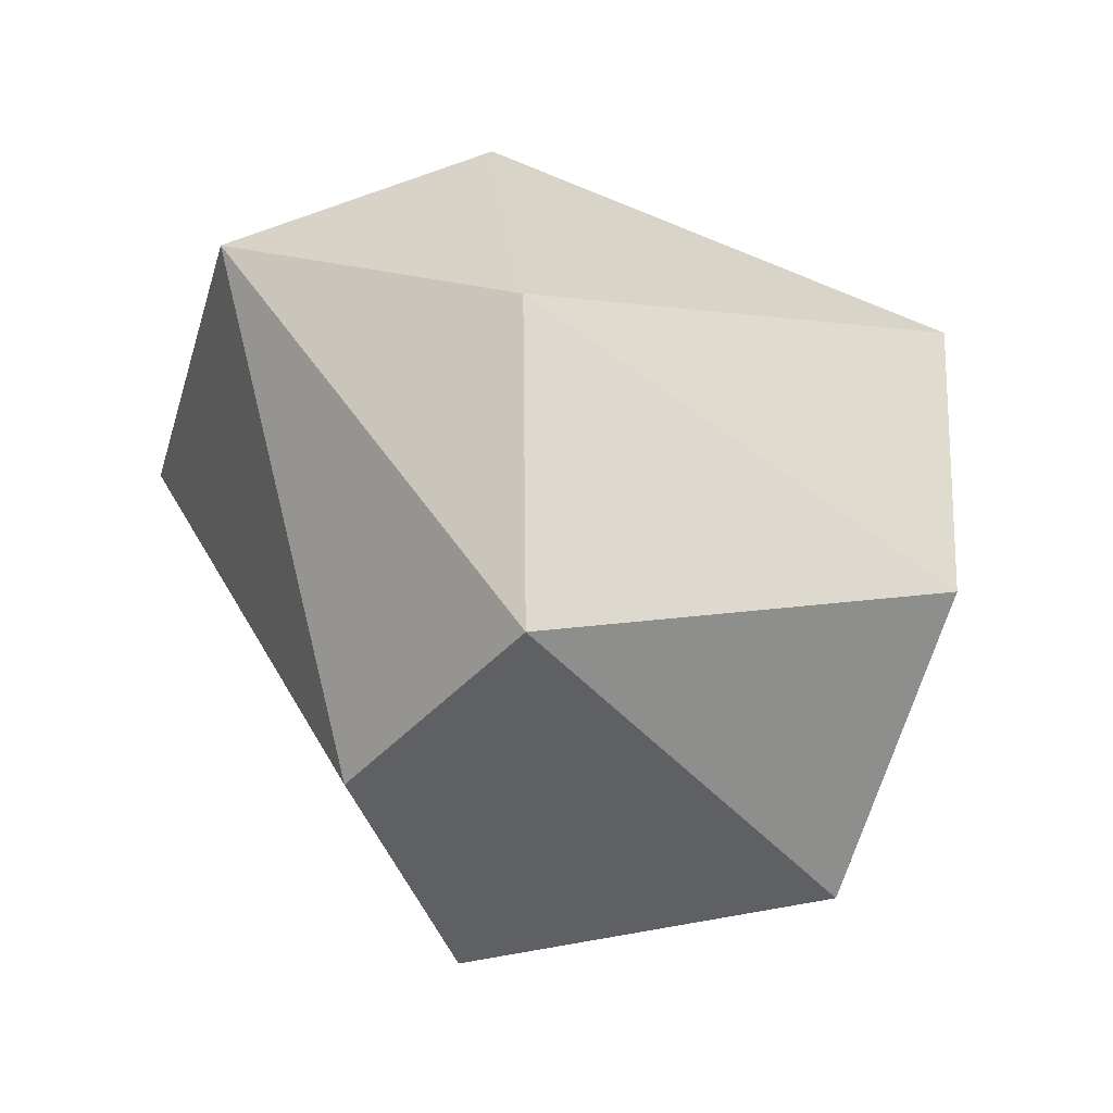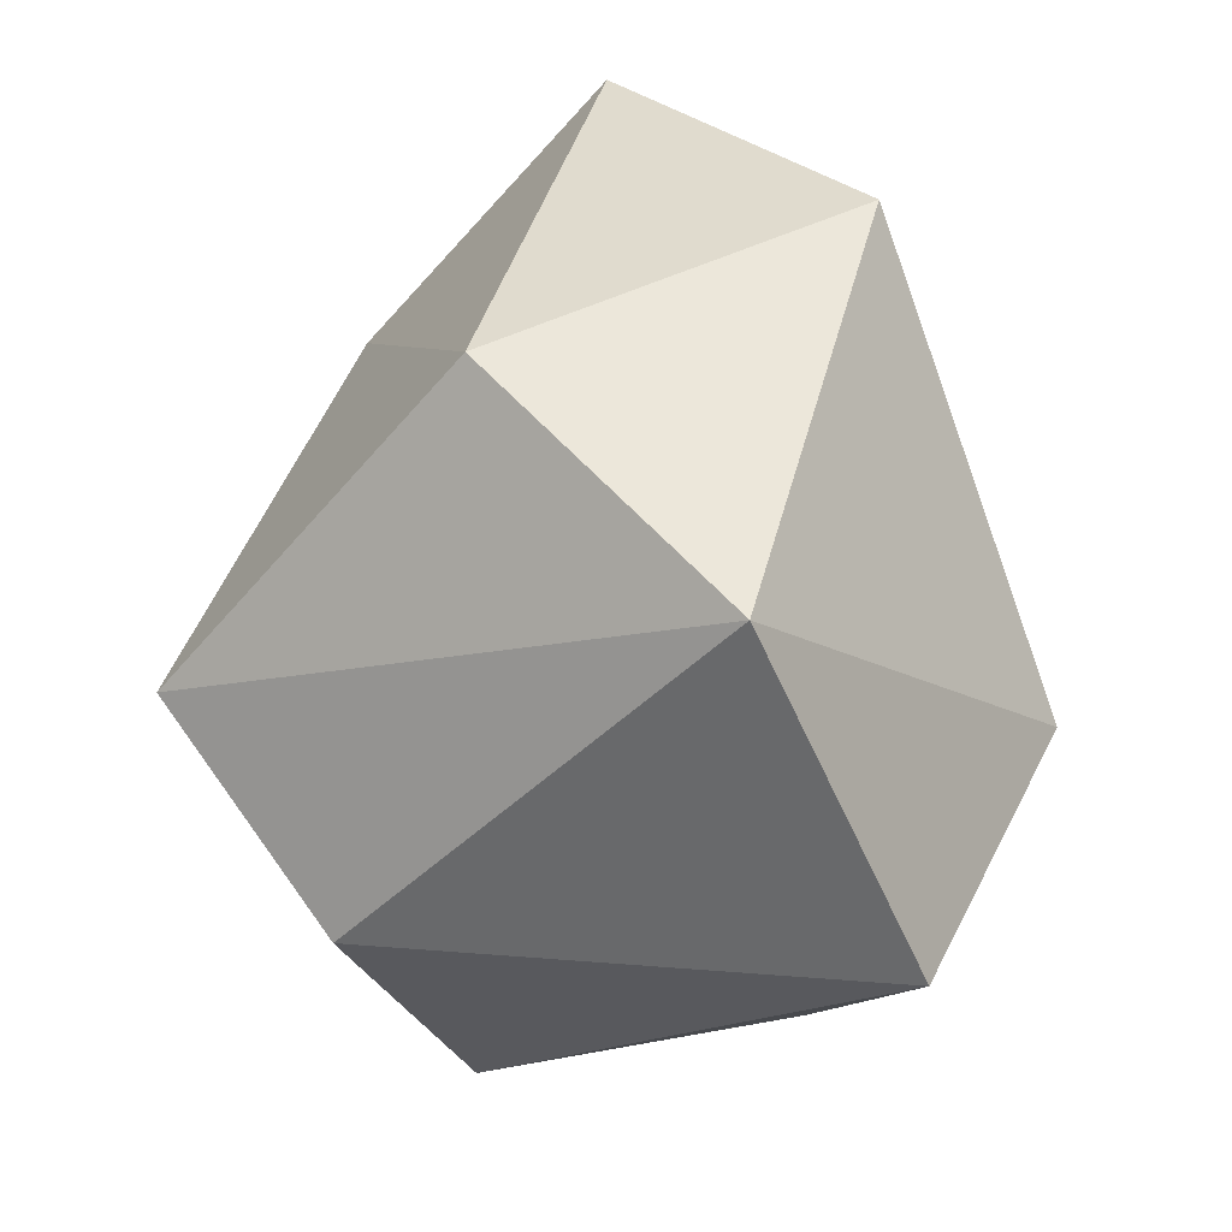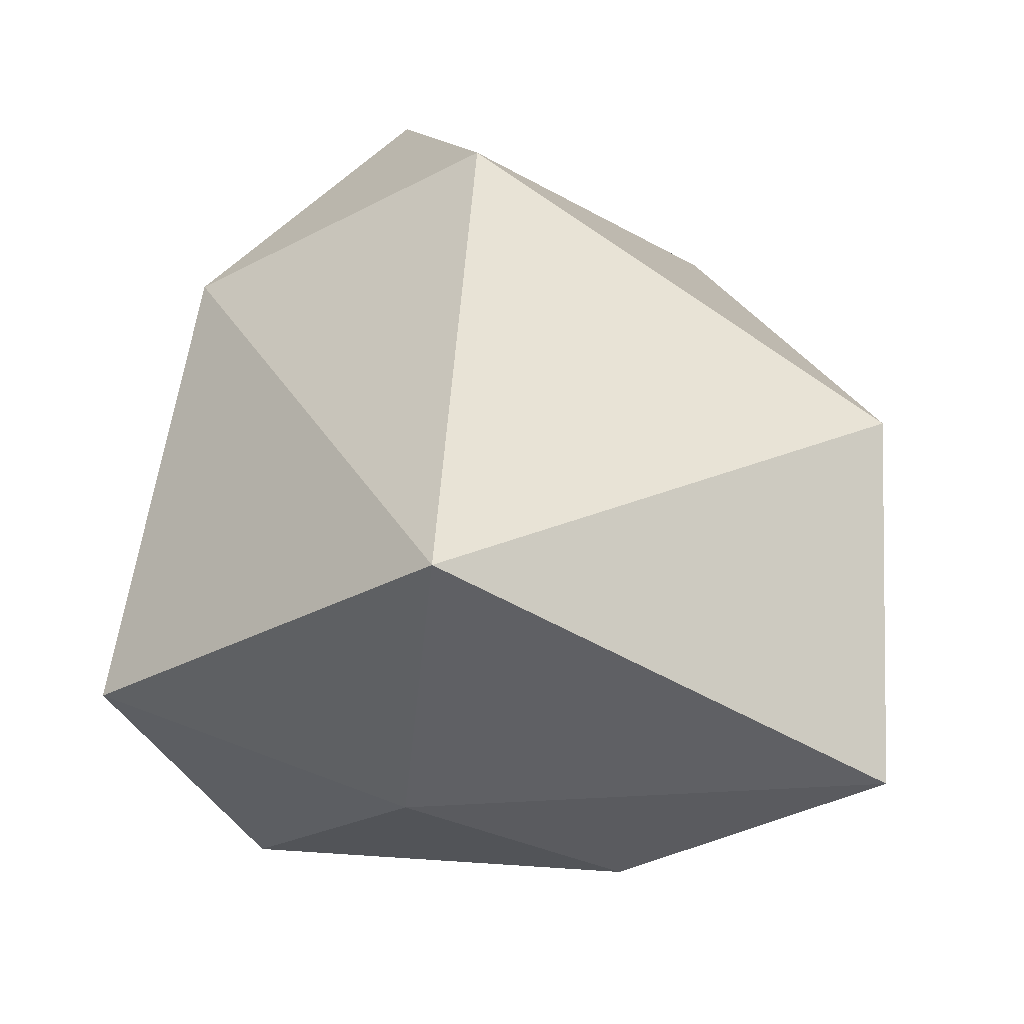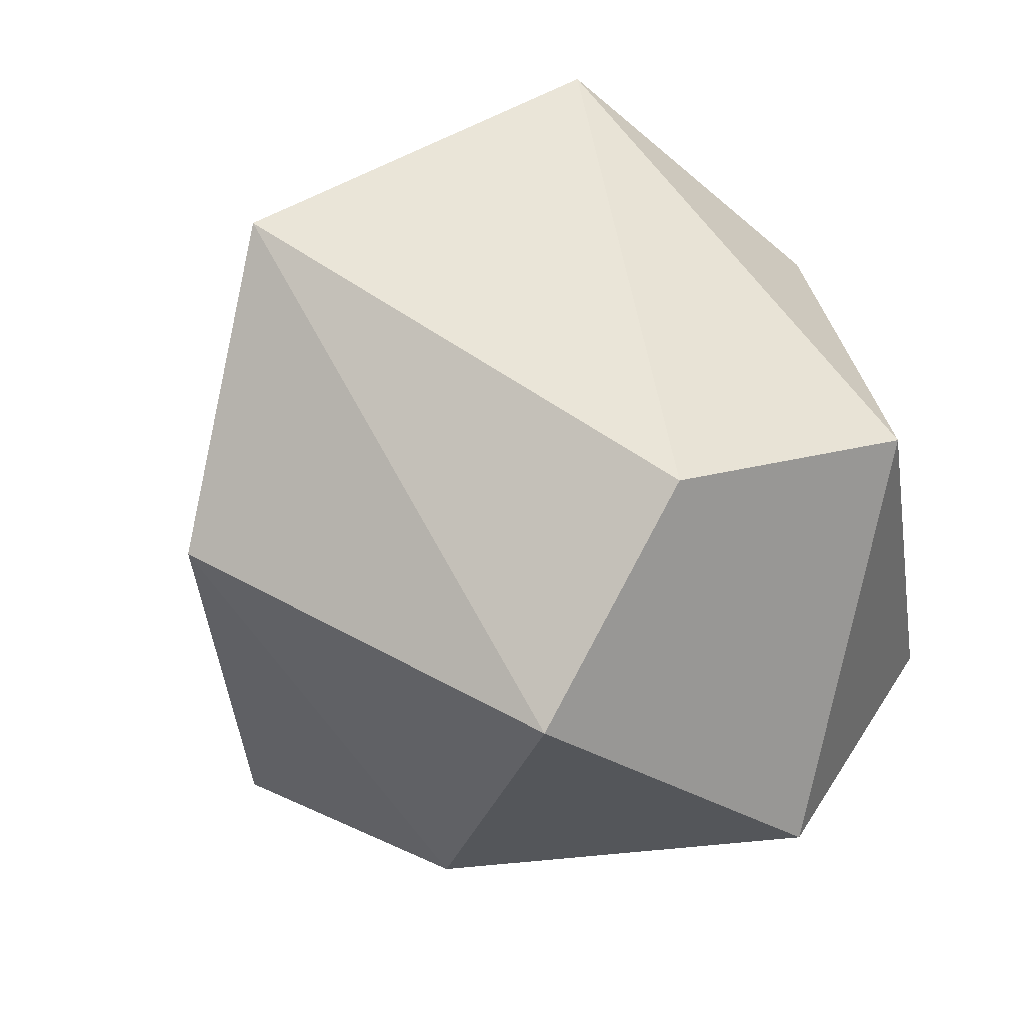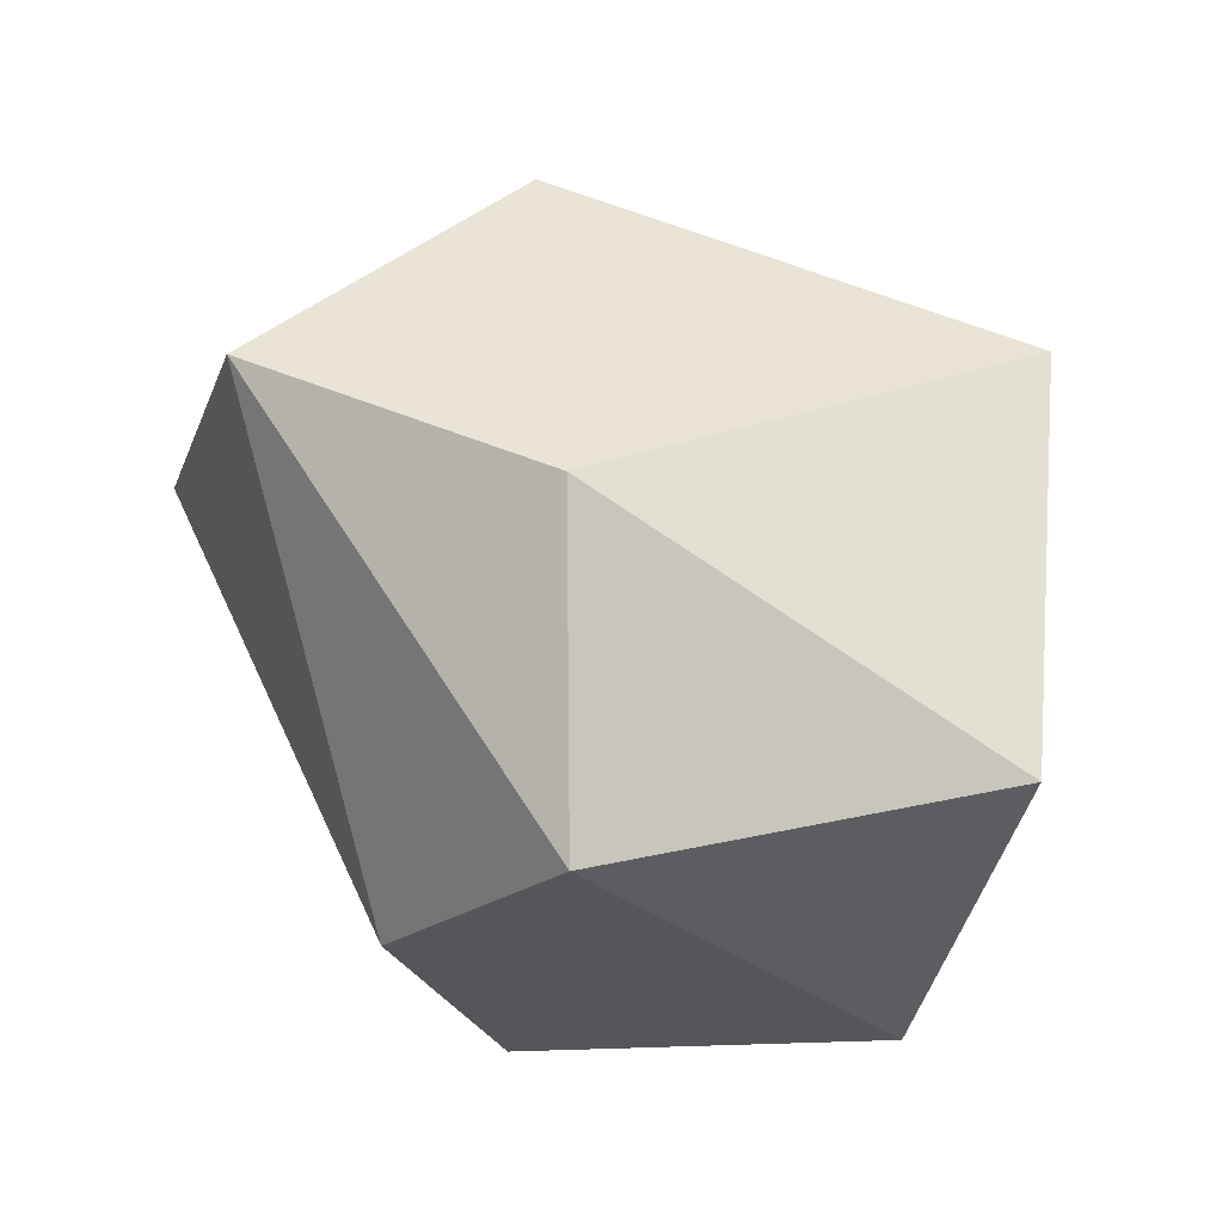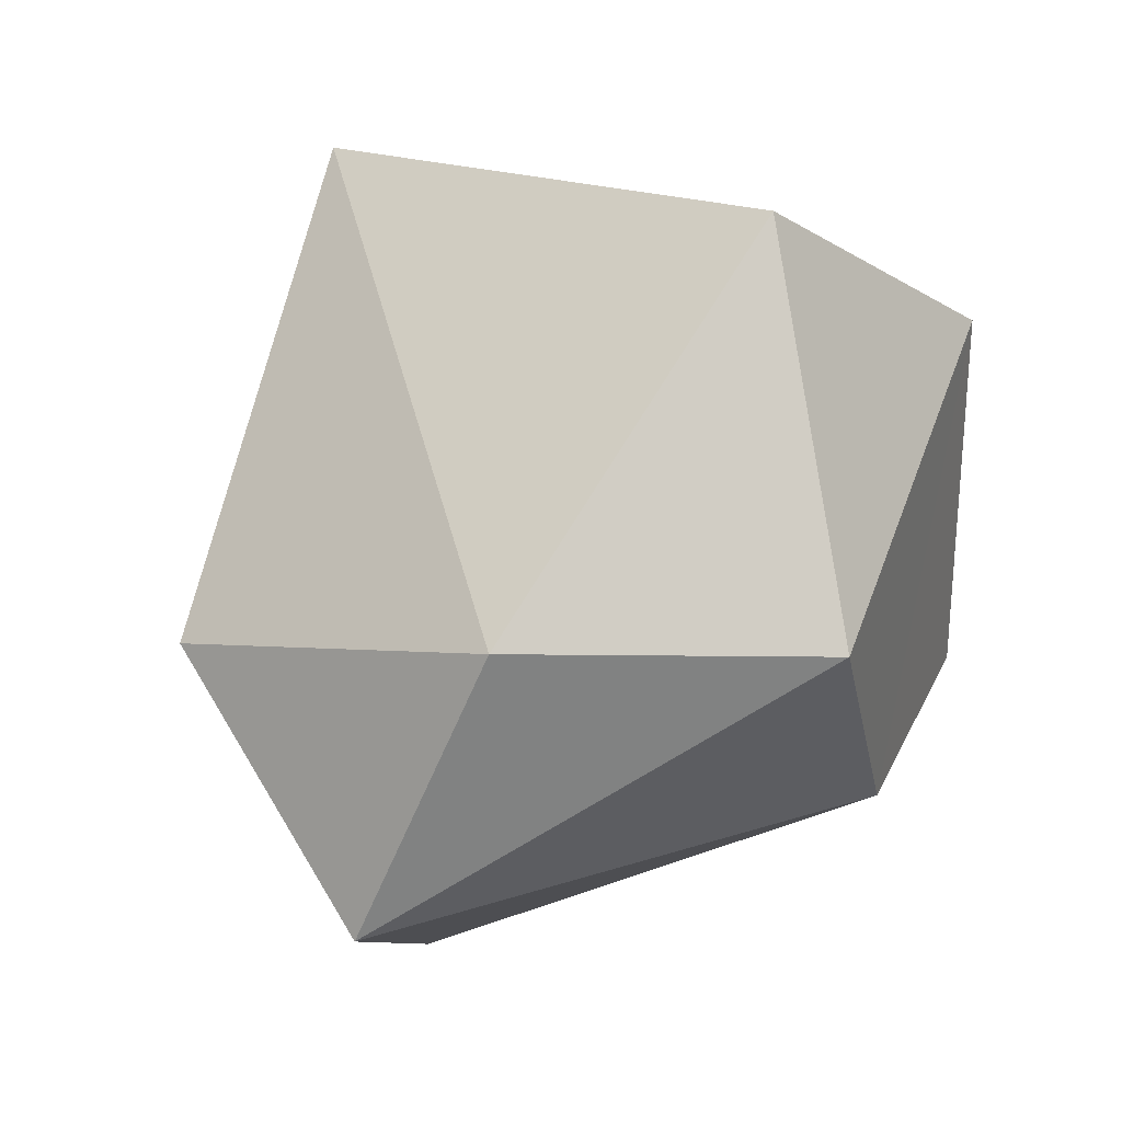
<metadata>
{"format":"obj","ext":"obj","renderer":"f3d","projection":"perspective","resolution":1024,"background":"white","views":[{"elev":-4.2,"azim":84.2,"up":"+Z"},{"elev":-71.1,"azim":-94.5,"up":"+Y"},{"elev":36.7,"azim":-168.8,"up":"+Z"},{"elev":-43.2,"azim":19.0,"up":"+Z"},{"elev":14.5,"azim":85.1,"up":"+Z"},{"elev":2.0,"azim":68.4,"up":"+Y"}]}
</metadata>
<code>
o Big_Rock_Sphere.002
v 0.05898 0.002967 0.08227
v 0.1311 0.07995 -0.02602
v 0.1072 0.08137 0.06219
v 0.075 0.03701 -0.06399
v 0.1109 0.1935 -0.01415
v 0.002549 0.2176 0.07032
v 0.07313 0.1689 -0.09448
v 0.01637 0.2012 -0.03563
v -0.04537 0.1786 -0.0726
v -0.1231 0.1907 -0.01051
v 0.02383 0.07067 -0.1148
v -0.07901 0.04332 -0.04051
v -0.1098 0.1145 0.06123
v -0.03737 -0.01669 0.02896
v 0.01862 0.0801 0.1189
f 4 2 1
f 3 2 5
f 4 7 2
f 5 8 6
f 7 8 5
f 7 9 8
f 9 10 8
f 12 10 9
f 13 14 15
f 1 3 15
f 1 2 3
f 6 3 5
f 2 7 5
f 4 11 7
f 7 11 9
f 6 8 10
f 11 12 9
f 6 10 13
f 10 12 13
f 12 11 14
f 13 12 14
f 13 15 6
f 11 4 14
f 14 1 15
f 14 4 1
f 15 3 6

</code>
